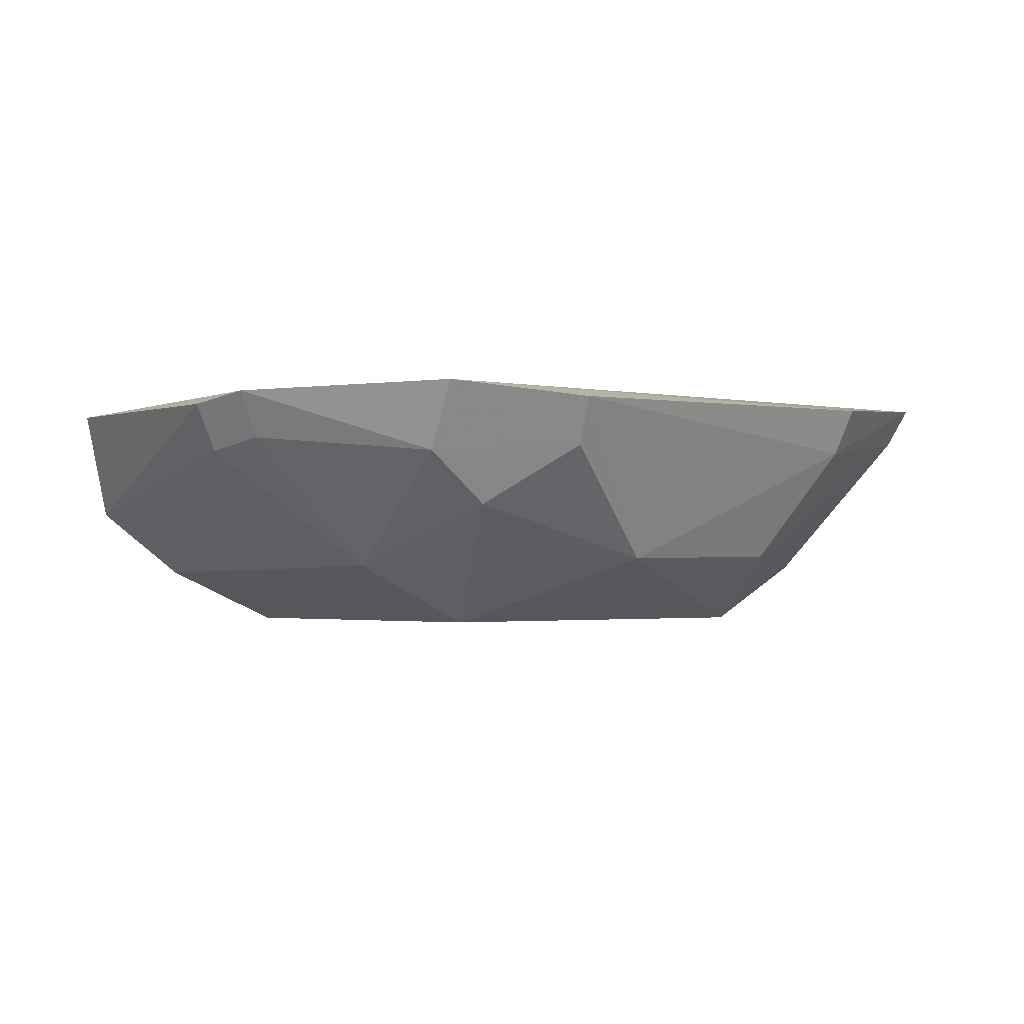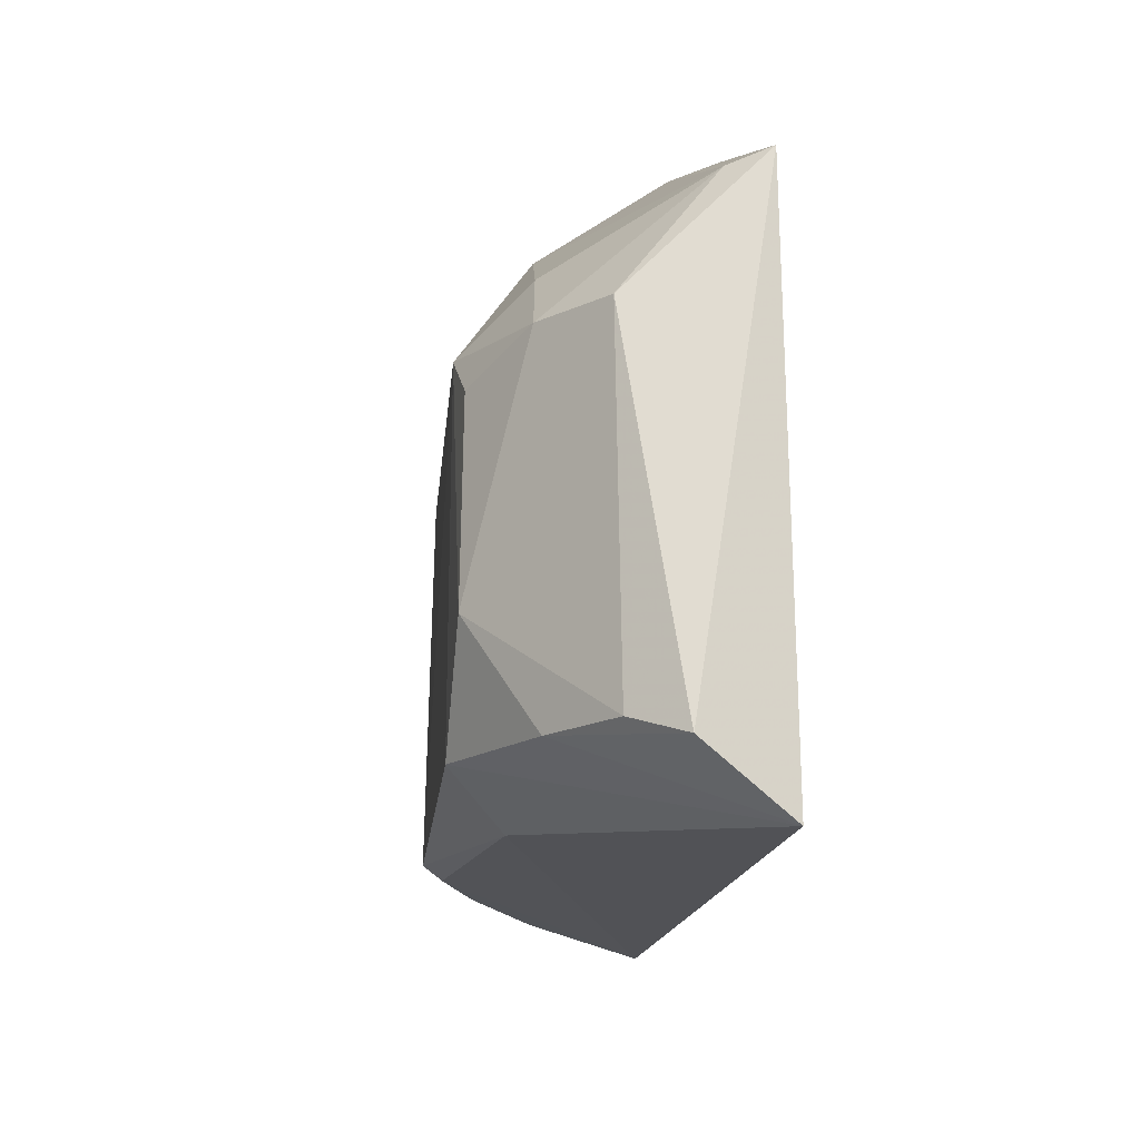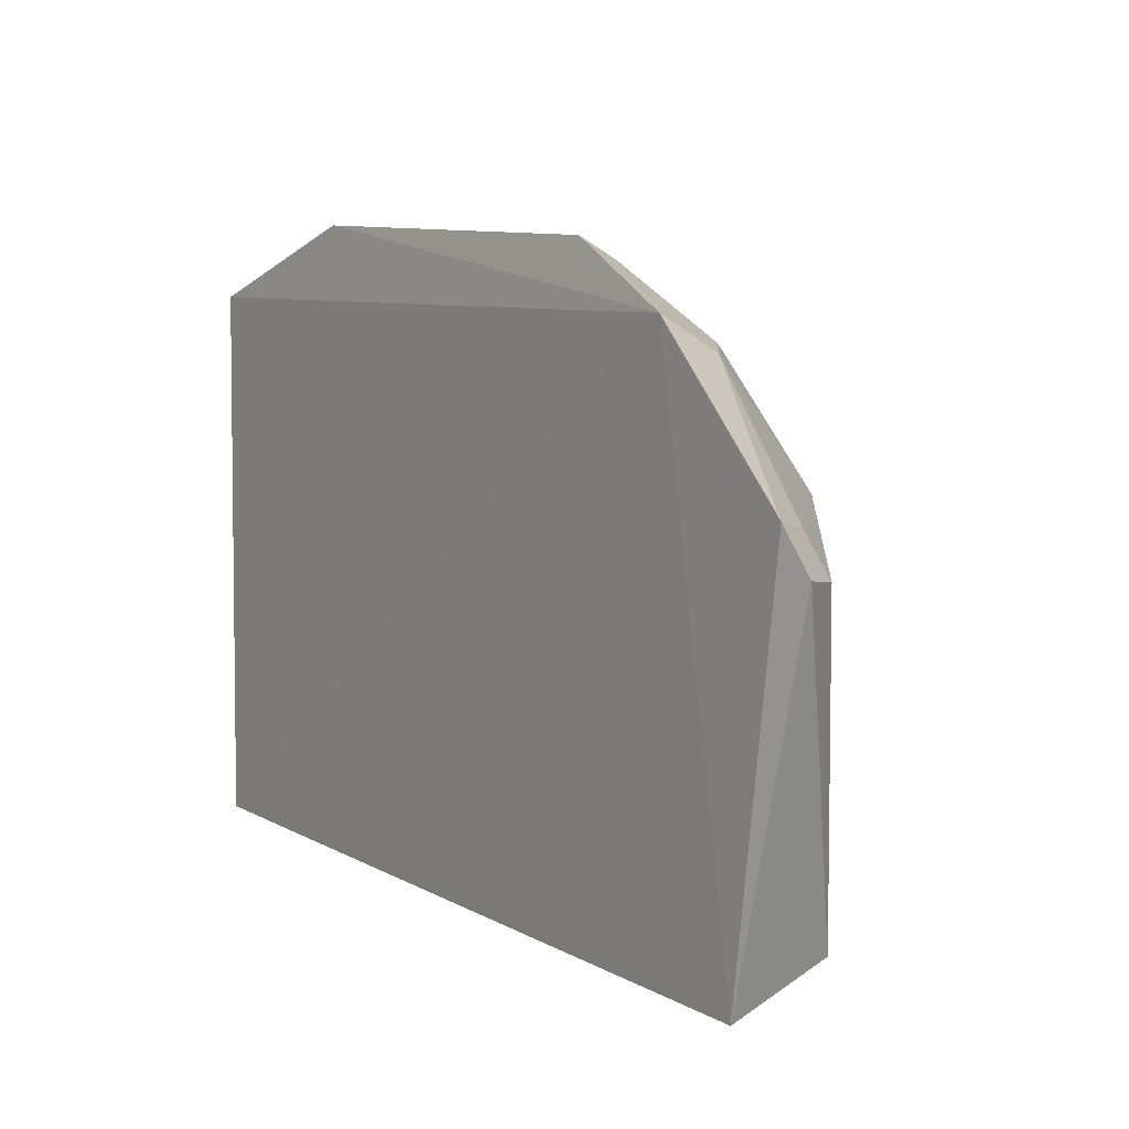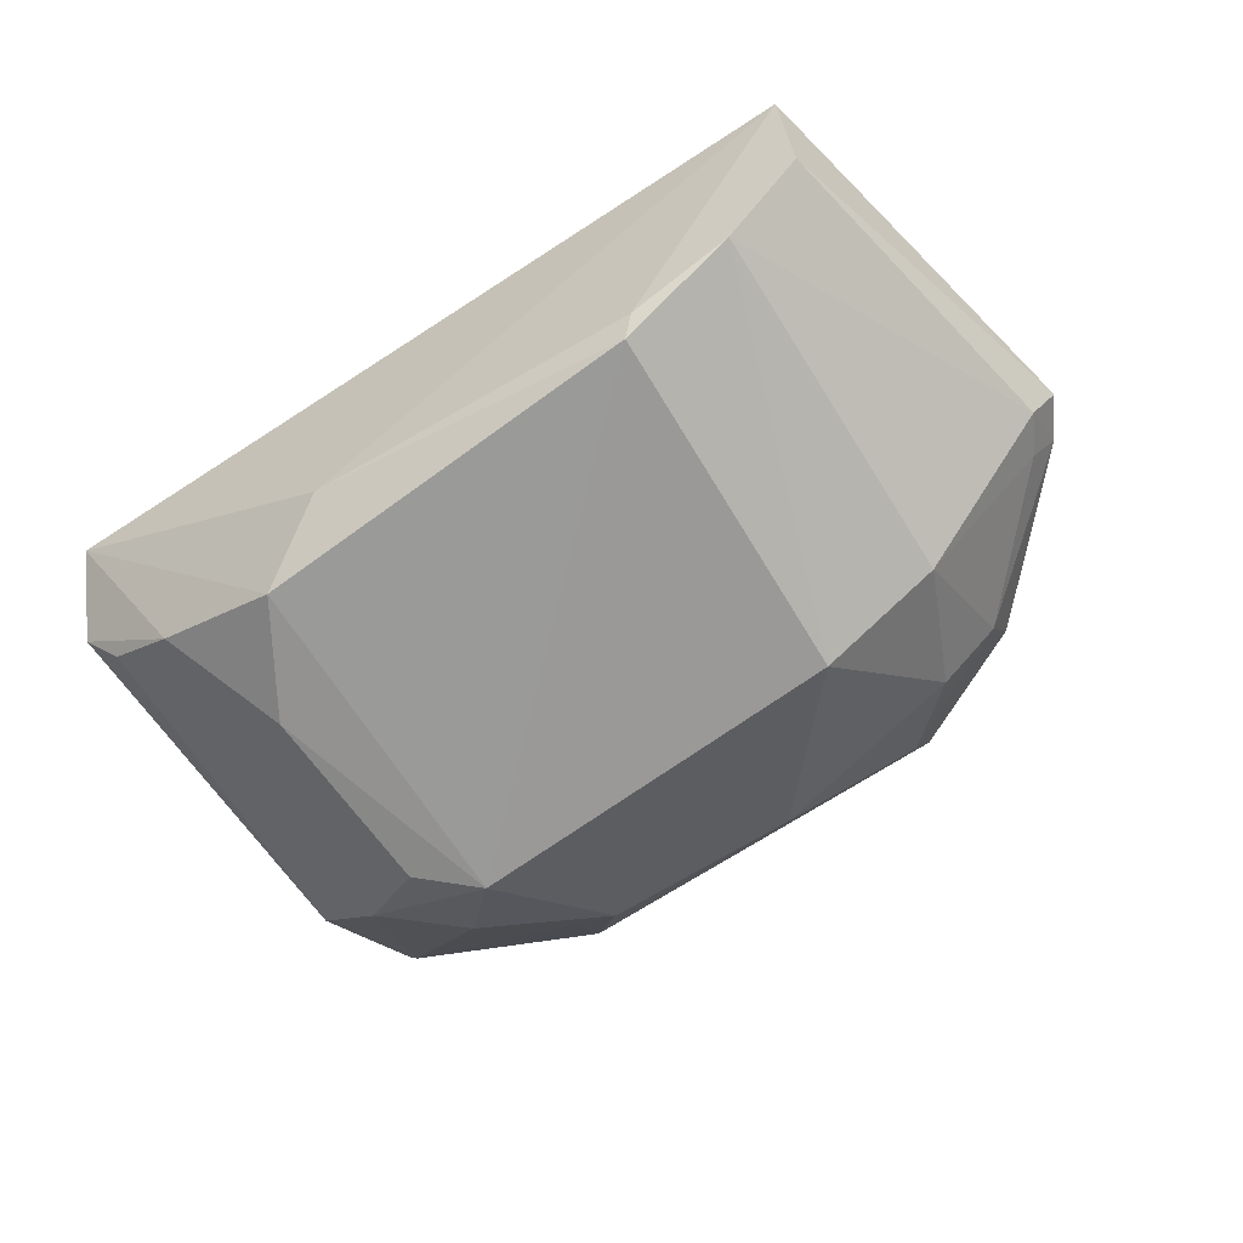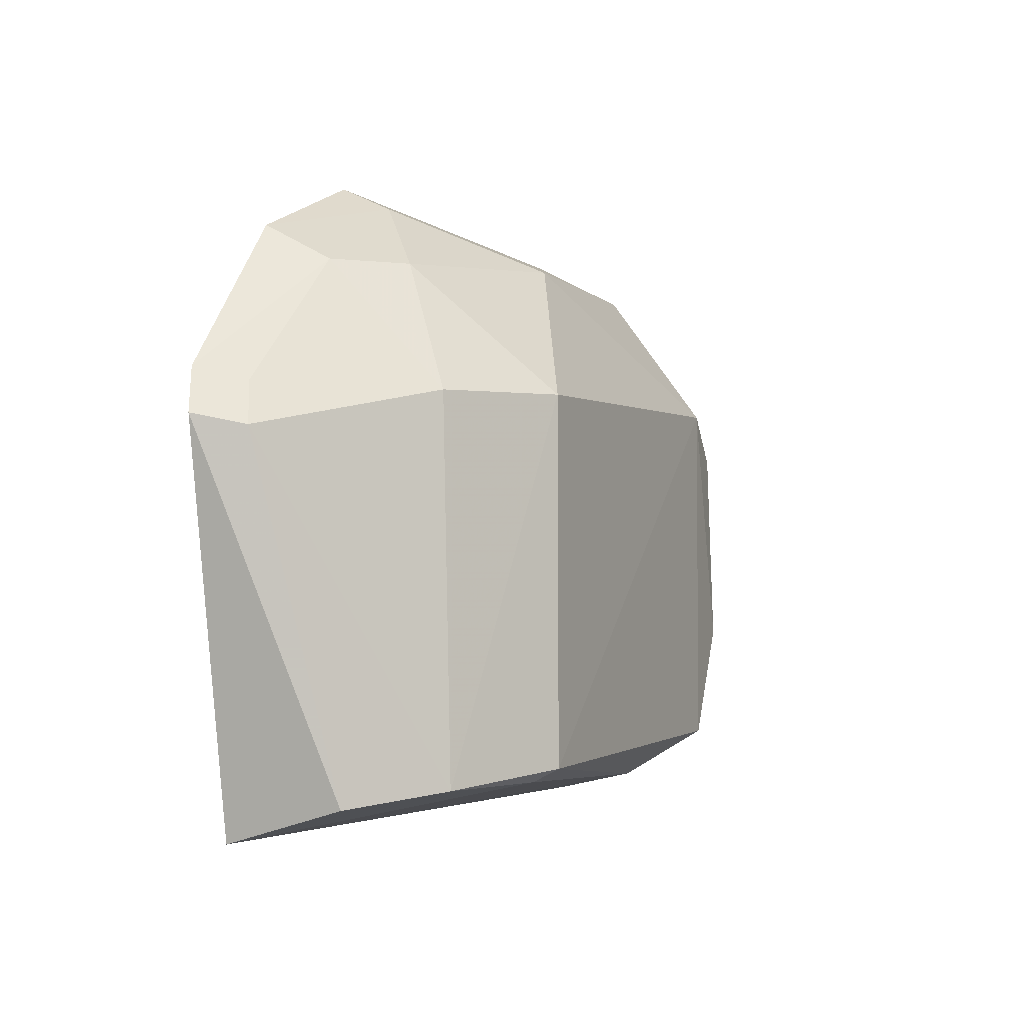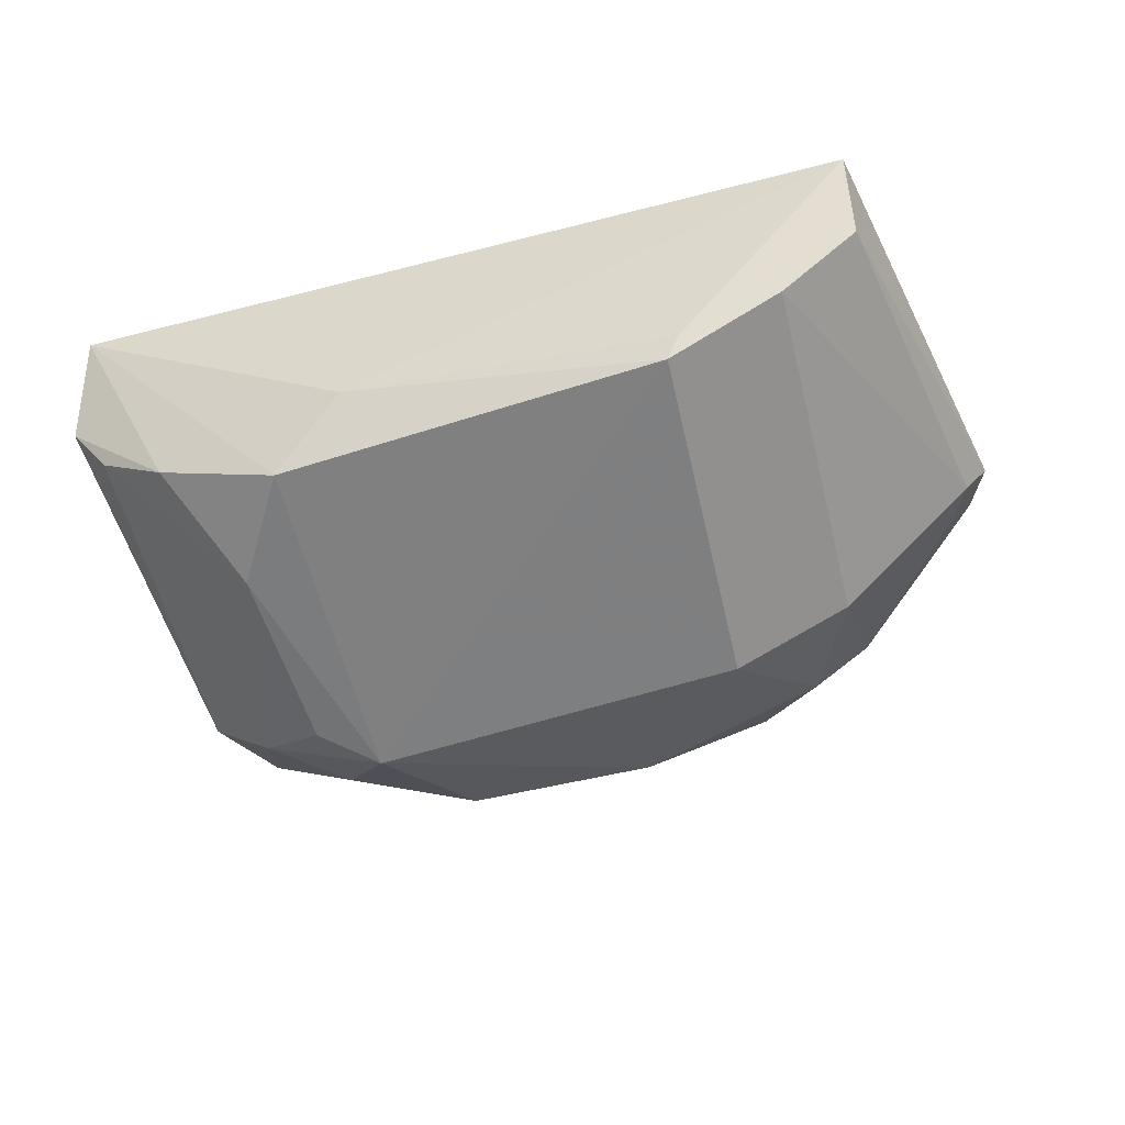
<metadata>
{"format":"obj","ext":"obj","renderer":"f3d","projection":"perspective","resolution":1024,"background":"white","views":[{"elev":-0.7,"azim":-39.9,"up":"+Y"},{"elev":-16.4,"azim":84.0,"up":"+Z"},{"elev":10.4,"azim":-126.3,"up":"+Z"},{"elev":-69.4,"azim":-146.7,"up":"+Y"},{"elev":-3.3,"azim":-65.5,"up":"+Z"},{"elev":-60.4,"azim":-164.8,"up":"+Y"}]}
</metadata>
<code>
v 0.01437 -0.1268 0.04641
v 0.02586 -0.1262 0.04169
v -0.01672 -0.1261 0.04324
v -0.02165 -0.1269 0.009082
v 0.01399 -0.1408 0.01388
v 0.02637 -0.1259 0.008948
v 0.01419 -0.1408 0.03459
v 0.009528 -0.1376 0.01126
v 0.01039 -0.1364 0.04188
v -0.008578 -0.1405 0.0338
v 0.02561 -0.134 0.03382
v -0.009381 -0.1409 0.01273
v 0.01391 -0.1296 0.04533
v -0.0248 -0.13 0.03108
v -0.001171 -0.1364 0.04221
v 0.0278 -0.1309 0.01264
v 0.01755 -0.1369 0.03784
v 0.01798 -0.1405 0.02038
v -0.01023 -0.1397 0.01201
v -0.01269 -0.1332 0.04117
v -0.02499 -0.1267 0.03429
v -0.01634 -0.1376 0.01185
v -0.009238 -0.127 0.04663
v 0.02161 -0.1369 0.01373
v 0.02175 -0.1374 0.03381
v 0.02465 -0.1285 0.04106
v -0.01586 -0.1369 0.03351
v -0.02633 -0.1274 0.03167
v -0.01642 -0.1301 0.04109
v -0.02124 -0.1336 0.01105
v -0.008719 -0.1297 0.04531
v 0.02579 -0.1337 0.01378
v 0.01749 -0.1403 0.03183
v -0.02354 -0.1293 0.03356
f 1 2 3
f 6 3 2
f 6 4 3
f 8 6 5
f 8 4 6
f 12 8 5
f 12 5 7
f 12 7 10
f 13 2 1
f 15 9 13
f 15 10 7
f 15 7 9
f 16 6 2
f 16 2 11
f 17 9 7
f 18 7 5
f 19 4 8
f 19 8 12
f 20 10 15
f 21 3 4
f 22 12 10
f 22 19 12
f 23 15 13
f 23 13 1
f 23 1 3
f 24 5 6
f 24 6 16
f 24 18 5
f 25 17 7
f 26 13 9
f 26 9 17
f 26 2 13
f 26 17 25
f 26 25 11
f 26 11 2
f 27 10 20
f 27 22 10
f 27 14 22
f 28 21 4
f 28 14 21
f 29 3 21
f 29 27 20
f 30 22 14
f 30 4 19
f 30 19 22
f 30 28 4
f 30 14 28
f 31 20 15
f 31 15 23
f 31 29 20
f 31 23 3
f 31 3 29
f 32 24 16
f 32 16 11
f 32 18 24
f 32 25 18
f 32 11 25
f 33 25 7
f 33 7 18
f 33 18 25
f 34 29 21
f 34 21 14
f 34 14 27
f 34 27 29

</code>
